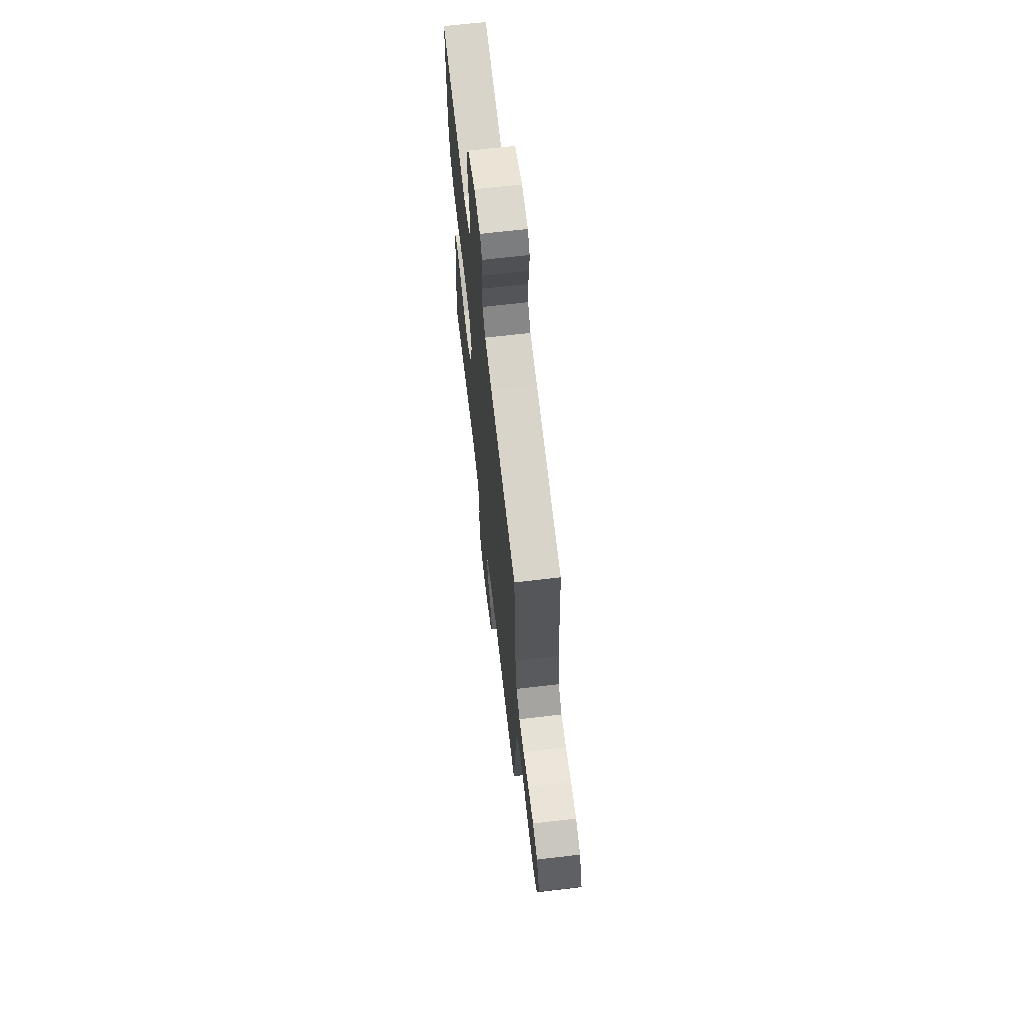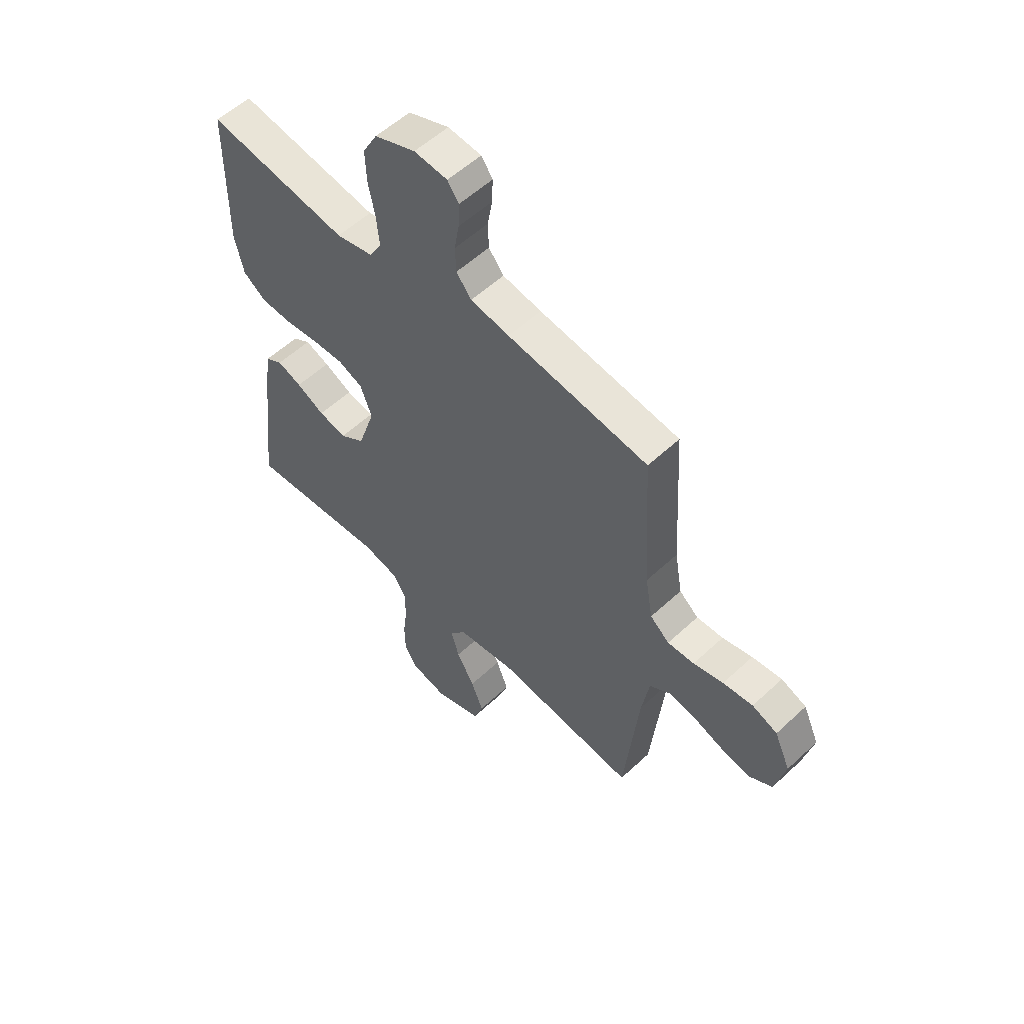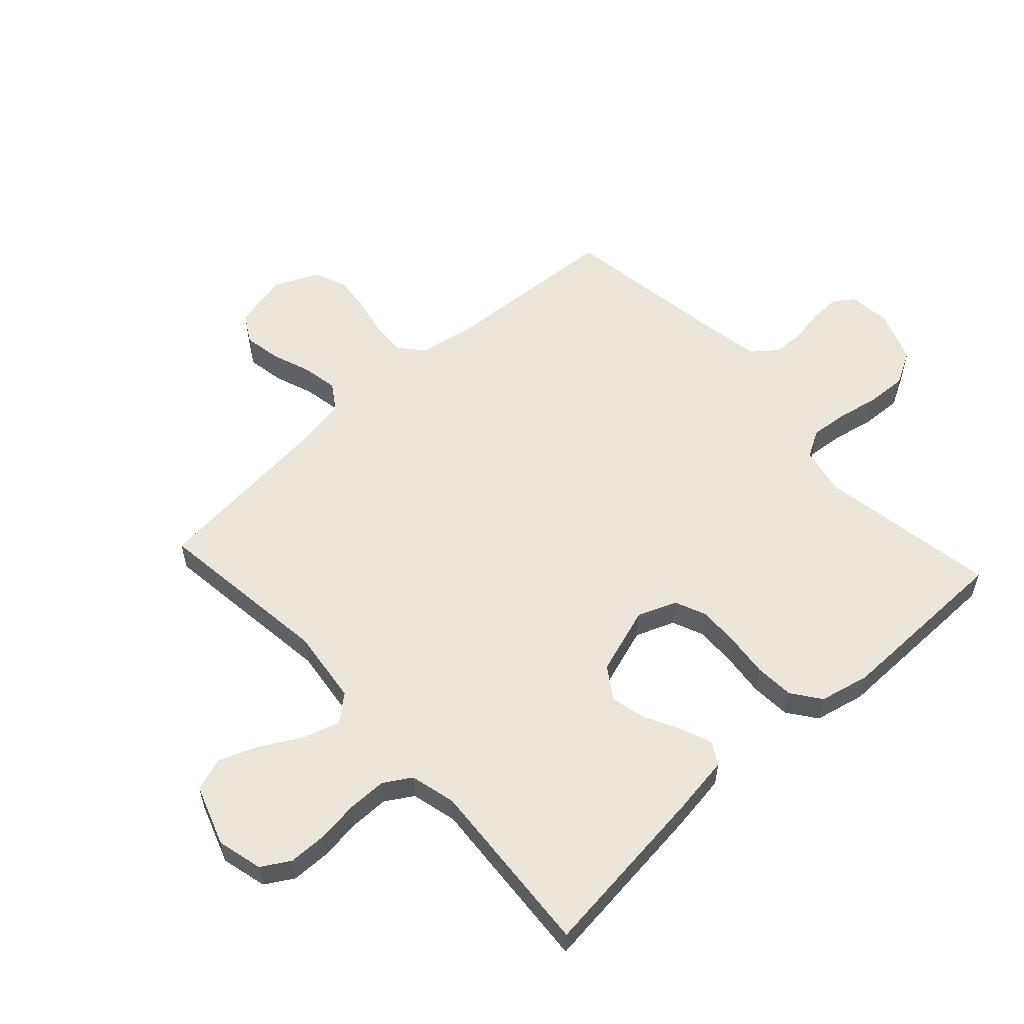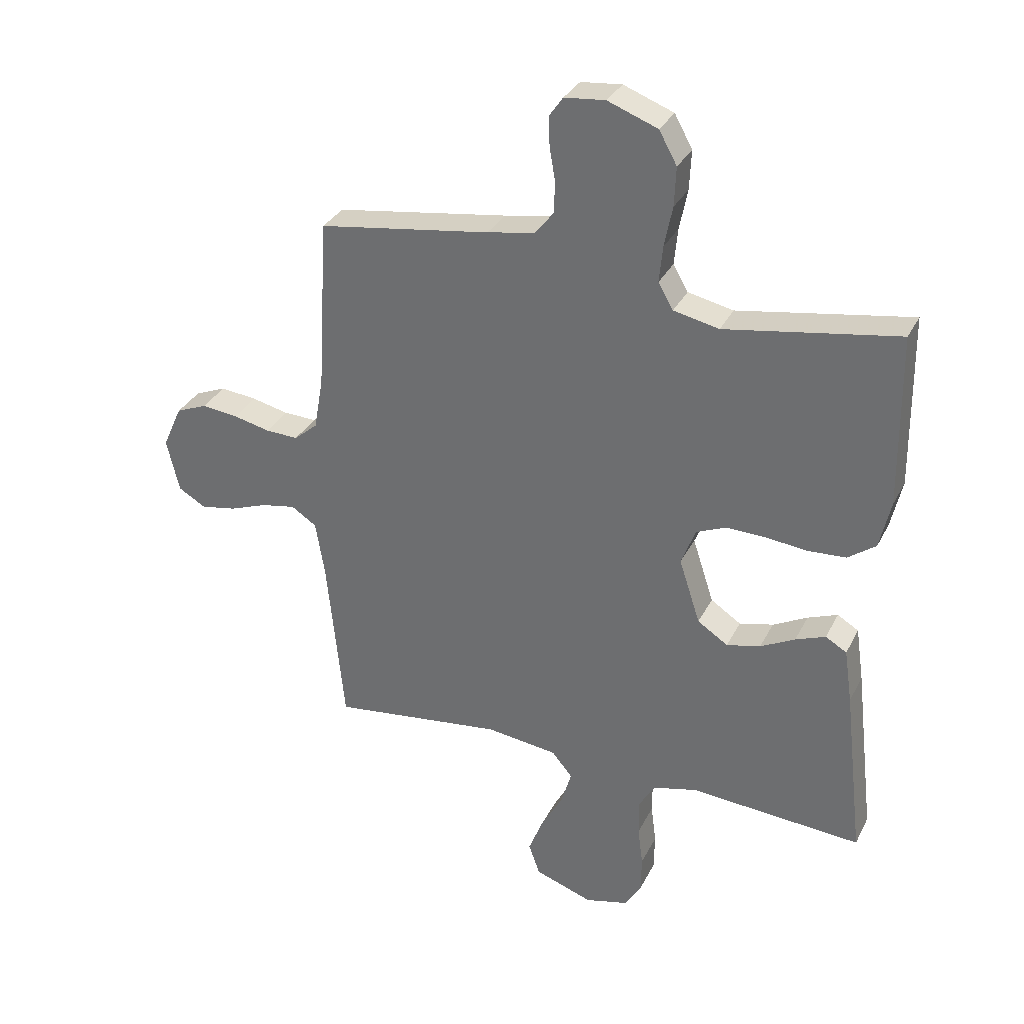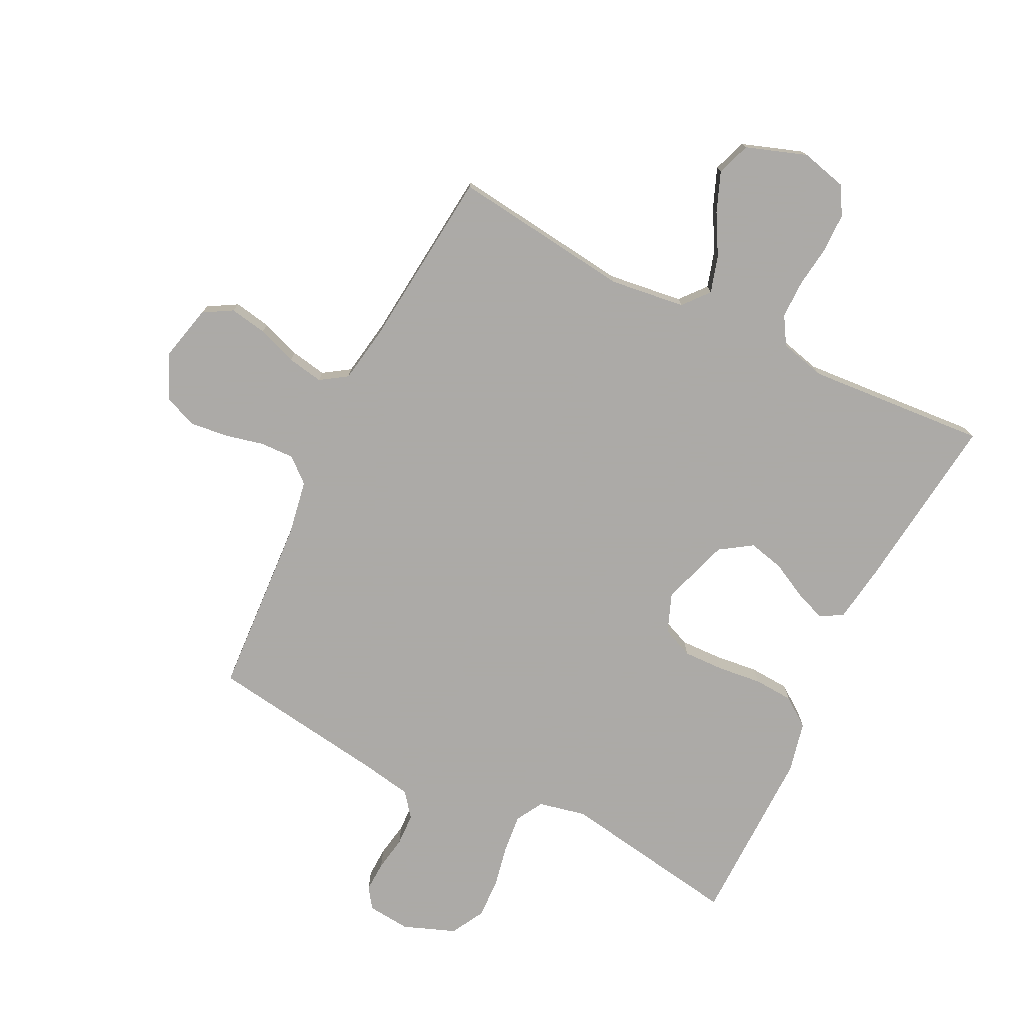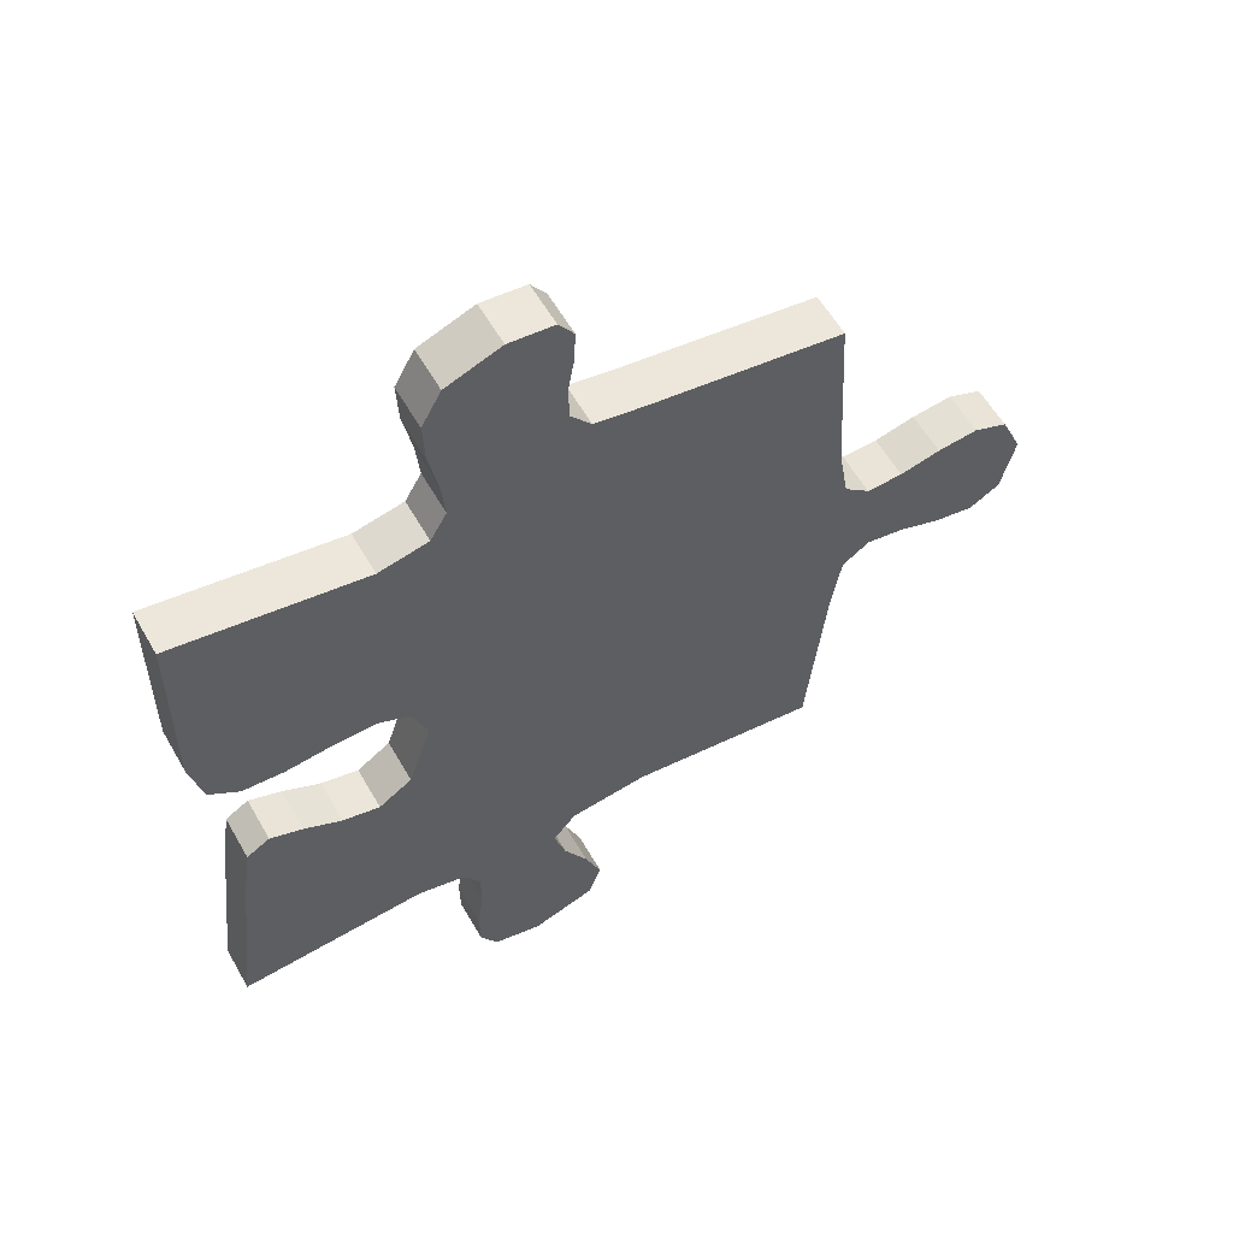
<metadata>
{"format":"obj","ext":"obj","renderer":"f3d","projection":"perspective","resolution":1024,"background":"white","views":[{"elev":66.8,"azim":83.3,"up":"+Z"},{"elev":55.6,"azim":45.6,"up":"+Z"},{"elev":56.8,"azim":-132.5,"up":"+Y"},{"elev":32.1,"azim":-156.7,"up":"+Z"},{"elev":-76.0,"azim":153.7,"up":"+Y"},{"elev":58.5,"azim":-29.6,"up":"+Z"}]}
</metadata>
<code>
v 0.5 0.07 -0.5
v 0.2 0.07 -0.463
v 0.075 0.07 -0.479
v 0.039 0.07 -0.522
v 0.057 0.07 -0.583
v 0.095 0.07 -0.651
v 0.121 0.07 -0.717
v 0.101 0.07 -0.773
v 0 0.07 -0.808
v -0.076 0.07 -0.789
v -0.104 0.07 -0.742
v -0.105 0.07 -0.677
v -0.096 0.07 -0.608
v -0.096 0.07 -0.543
v -0.124 0.07 -0.497
v -0.2 0.07 -0.478
v -0.5 0.07 -0.5
v -0.465 0.07 -0.2
v -0.451 0.07 -0.105
v -0.414 0.07 -0.083
v -0.362 0.07 -0.103
v -0.302 0.07 -0.134
v -0.243 0.07 -0.148
v -0.19 0.07 -0.113
v -0.153 0.07 0
v -0.178 0.07 0.065
v -0.23 0.07 0.087
v -0.298 0.07 0.085
v -0.371 0.07 0.077
v -0.437 0.07 0.081
v -0.485 0.07 0.116
v -0.504 0.07 0.2
v -0.5 0.07 0.5
v -0.2 0.07 0.451
v -0.121 0.07 0.468
v -0.095 0.07 0.513
v -0.101 0.07 0.576
v -0.115 0.07 0.646
v -0.118 0.07 0.714
v -0.087 0.07 0.77
v 0 0.07 0.803
v 0.071 0.07 0.796
v 0.095 0.07 0.762
v 0.093 0.07 0.711
v 0.083 0.07 0.653
v 0.085 0.07 0.599
v 0.117 0.07 0.559
v 0.2 0.07 0.544
v 0.5 0.07 0.5
v 0.518 0.07 0.2
v 0.534 0.07 0.108
v 0.575 0.07 0.073
v 0.632 0.07 0.075
v 0.696 0.07 0.09
v 0.76 0.07 0.097
v 0.814 0.07 0.075
v 0.848 0.07 0
v 0.826 0.07 -0.093
v 0.778 0.07 -0.121
v 0.716 0.07 -0.11
v 0.65 0.07 -0.086
v 0.59 0.07 -0.075
v 0.546 0.07 -0.104
v 0.53 0.07 -0.2
v 0.5 0 -0.5
v 0.2 0 -0.463
v 0.075 0 -0.479
v 0.039 0 -0.522
v 0.057 0 -0.583
v 0.095 0 -0.651
v 0.121 0 -0.717
v 0.101 0 -0.773
v 0 0 -0.808
v -0.076 0 -0.789
v -0.104 0 -0.742
v -0.105 0 -0.677
v -0.096 0 -0.608
v -0.096 0 -0.543
v -0.124 0 -0.497
v -0.2 0 -0.478
v -0.5 0 -0.5
v -0.465 0 -0.2
v -0.451 0 -0.105
v -0.414 0 -0.083
v -0.362 0 -0.103
v -0.302 0 -0.134
v -0.243 0 -0.148
v -0.19 0 -0.113
v -0.153 0 0
v -0.178 0 0.065
v -0.23 0 0.087
v -0.298 0 0.085
v -0.371 0 0.077
v -0.437 0 0.081
v -0.485 0 0.116
v -0.504 0 0.2
v -0.5 0 0.5
v -0.2 0 0.451
v -0.121 0 0.468
v -0.095 0 0.513
v -0.101 0 0.576
v -0.115 0 0.646
v -0.118 0 0.714
v -0.087 0 0.77
v 0 0 0.803
v 0.071 0 0.796
v 0.095 0 0.762
v 0.093 0 0.711
v 0.083 0 0.653
v 0.085 0 0.599
v 0.117 0 0.559
v 0.2 0 0.544
v 0.5 0 0.5
v 0.518 0 0.2
v 0.534 0 0.108
v 0.575 0 0.073
v 0.632 0 0.075
v 0.696 0 0.09
v 0.76 0 0.097
v 0.814 0 0.075
v 0.848 0 0
v 0.826 0 -0.093
v 0.778 0 -0.121
v 0.716 0 -0.11
v 0.65 0 -0.086
v 0.59 0 -0.075
v 0.546 0 -0.104
v 0.53 0 -0.2
f 59 60 61
f 58 59 61
f 57 58 61
f 56 57 61
f 55 56 61
f 54 55 61
f 53 54 61
f 52 53 61 62
f 51 52 62 63
f 48 49 50
f 51 63 64
f 50 51 64
f 48 50 64
f 47 48 64
f 43 44 45
f 42 43 45
f 41 42 45
f 40 41 45
f 39 40 45
f 38 39 45
f 37 38 45
f 36 37 45 46
f 64 1 2
f 47 64 2
f 46 47 2
f 36 46 2
f 35 36 2
f 32 33 34
f 31 32 34
f 30 31 34
f 29 30 34
f 28 29 34
f 20 21 22
f 19 20 22
f 18 19 22
f 17 18 22
f 16 17 22
f 15 16 22 23
f 14 15 23 24
f 11 12 13
f 10 11 13
f 9 10 13
f 8 9 13
f 7 8 13
f 6 7 13
f 5 6 13
f 4 5 13 14
f 14 24 25
f 4 14 25
f 3 4 25
f 27 28 34 35
f 26 27 35
f 25 26 35
f 3 25 35
f 2 3 35
f 125 124 123
f 125 123 122
f 125 122 121
f 125 121 120
f 125 120 119
f 125 119 118
f 125 118 117
f 126 125 117 116
f 127 126 116 115
f 114 113 112
f 128 127 115
f 128 115 114
f 128 114 112
f 128 112 111
f 109 108 107
f 109 107 106
f 109 106 105
f 109 105 104
f 109 104 103
f 109 103 102
f 109 102 101
f 110 109 101 100
f 66 65 128
f 66 128 111
f 66 111 110
f 66 110 100
f 66 100 99
f 98 97 96
f 98 96 95
f 98 95 94
f 98 94 93
f 98 93 92
f 86 85 84
f 86 84 83
f 86 83 82
f 86 82 81
f 86 81 80
f 87 86 80 79
f 88 87 79 78
f 77 76 75
f 77 75 74
f 77 74 73
f 77 73 72
f 77 72 71
f 77 71 70
f 77 70 69
f 78 77 69 68
f 89 88 78
f 89 78 68
f 89 68 67
f 99 98 92 91
f 99 91 90
f 99 90 89
f 99 89 67
f 99 67 66
f 1 65 66 2
f 2 66 67 3
f 3 67 68 4
f 4 68 69 5
f 5 69 70 6
f 6 70 71 7
f 7 71 72 8
f 8 72 73 9
f 9 73 74 10
f 10 74 75 11
f 11 75 76 12
f 12 76 77 13
f 13 77 78 14
f 14 78 79 15
f 15 79 80 16
f 16 80 81 17
f 17 81 82 18
f 18 82 83 19
f 19 83 84 20
f 20 84 85 21
f 21 85 86 22
f 22 86 87 23
f 23 87 88 24
f 24 88 89 25
f 25 89 90 26
f 26 90 91 27
f 27 91 92 28
f 28 92 93 29
f 29 93 94 30
f 30 94 95 31
f 31 95 96 32
f 32 96 97 33
f 33 97 98 34
f 34 98 99 35
f 35 99 100 36
f 36 100 101 37
f 37 101 102 38
f 38 102 103 39
f 39 103 104 40
f 40 104 105 41
f 41 105 106 42
f 42 106 107 43
f 43 107 108 44
f 44 108 109 45
f 45 109 110 46
f 46 110 111 47
f 47 111 112 48
f 48 112 113 49
f 49 113 114 50
f 50 114 115 51
f 51 115 116 52
f 52 116 117 53
f 53 117 118 54
f 54 118 119 55
f 55 119 120 56
f 56 120 121 57
f 57 121 122 58
f 58 122 123 59
f 59 123 124 60
f 60 124 125 61
f 61 125 126 62
f 62 126 127 63
f 63 127 128 64
f 64 128 65 1

</code>
